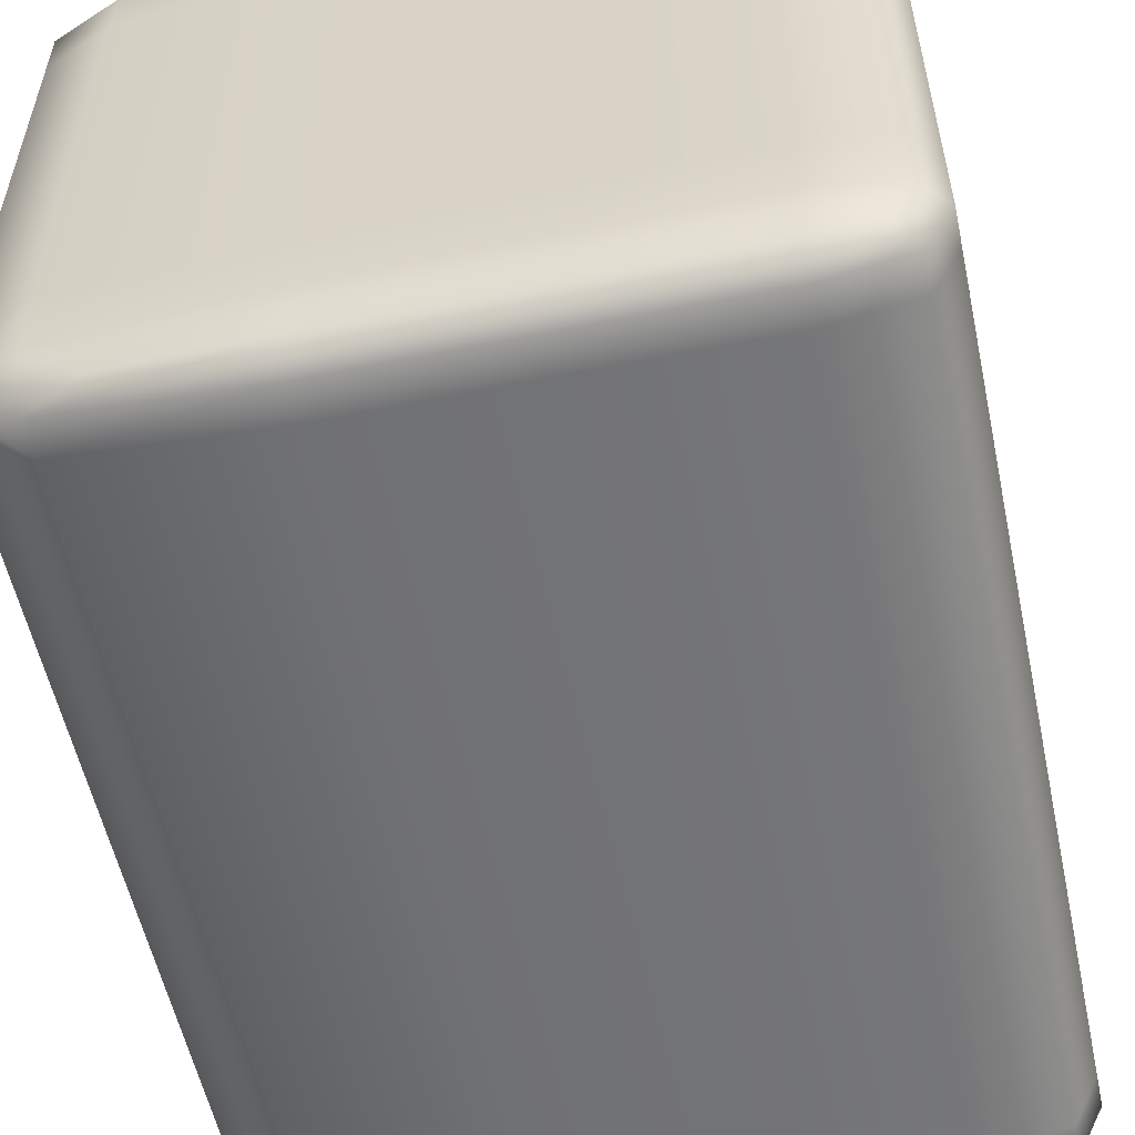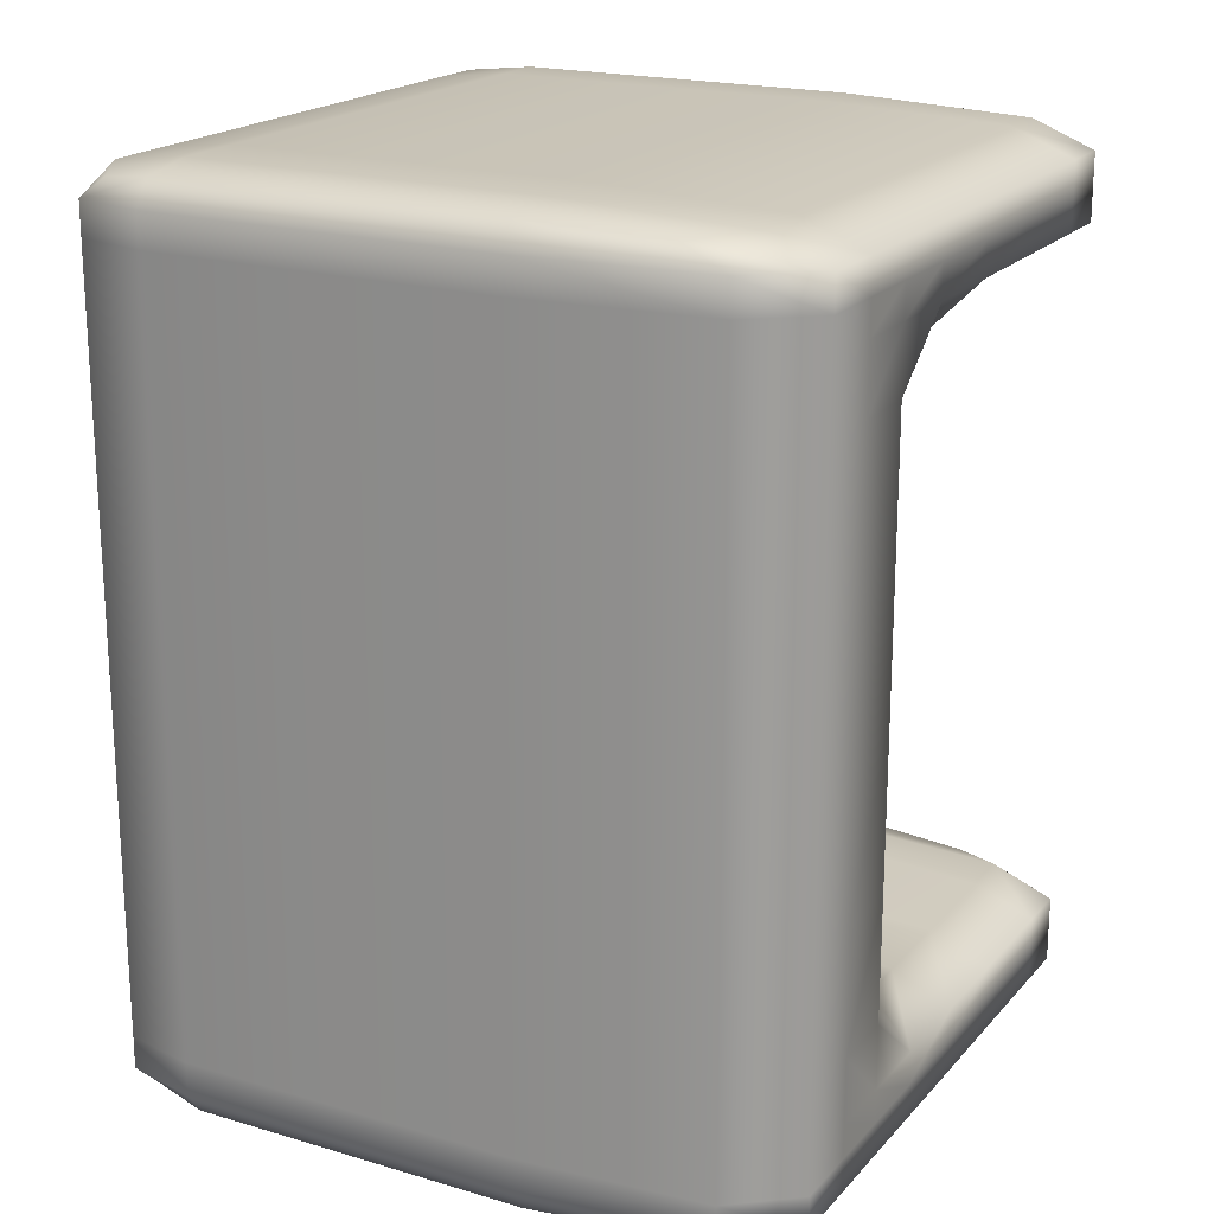
<metadata>
{"format":"obj","ext":"obj","renderer":"f3d","projection":"perspective","resolution":1024,"background":"white","views":[{"elev":-56.0,"azim":-167.9,"up":"+Y"},{"elev":19.6,"azim":28.8,"up":"+Z"}]}
</metadata>
<code>
g default
v -5.77 -6.023 8.15
v 4.491 -6.023 8.15
v -5.77 6.151 8.15
v 4.491 6.151 8.15
v -5.77 6.151 -8.15
v 4.491 6.151 -8.15
v -5.77 -6.023 -8.15
v 4.491 -6.023 -8.15
v -6.132 -1.254 8.272
v -6.132 -1.254 -8.272
v 5.413 -1.254 -8.272
v 5.413 -1.254 8.272
v -2.158 -6.274 8.272
v -2.158 -1.254 8.43
v -2.158 6.346 8.272
v -2.158 6.346 -8.272
v -2.158 -1.254 -8.43
v -2.158 -6.274 -8.272
v -6.132 6.346 -5.322
v -6.132 6.346 5.322
v -6.597 -1.254 5.322
v -6.597 -1.254 -5.322
v -6.132 -6.274 -5.322
v -6.132 -6.274 5.322
v -2.158 -6.597 -5.322
v -2.158 -6.597 5.322
v 5.413 -6.274 -5.322
v 5.413 -6.274 5.322
v 5.868 -1.318 -5.531
v 5.868 -1.318 5.531
v 4.494 6.151 -6.183
v 4.494 6.151 6.183
v -2.41 6.436 5.531
v -2.41 6.436 -5.531
v -0.5102 -0.5404 -4.59
v -0.5102 -0.5404 4.59
v -6.132 2.331 -8.272
v -6.597 2.331 -5.322
v -6.597 2.331 5.322
v -6.132 2.331 8.272
v -2.158 2.331 8.43
v 5.413 2.331 8.272
v 5.438 2.331 6.06
v -1.514 2.331 5.164
v -1.514 2.331 -5.164
v 5.438 2.331 -6.06
v 5.413 2.331 -8.272
v -2.158 2.331 -8.43
v -6.132 6.346 0
v -3.33 6.346 0
v -2.673 2.331 0
v -1.381 -0.9308 0
v 5.461 -1.755 0
v 5.413 -6.274 0
v -2.158 -6.597 0
v -6.132 -6.274 0
v -6.597 -1.254 0
v -6.597 2.331 0
v -6.132 4.59 -8.272
v -6.597 4.59 -5.322
v -6.597 4.59 0
v -6.597 4.59 5.322
v -6.132 4.59 8.272
v -2.158 4.59 8.43
v 5.413 4.59 8.272
v 5.425 4.59 6.06
v -1.609 4.59 5.164
v -2.781 4.59 0
v -1.609 4.59 -5.164
v 5.425 4.59 -6.06
v 5.413 4.59 -8.272
v -2.158 4.59 -8.43
v -2.158 6.597 7.166
v -6.132 6.346 7.166
v -6.597 4.59 7.166
v -6.597 2.331 7.166
v -6.597 -1.254 7.166
v -6.132 -6.274 7.166
v -2.158 -6.597 7.166
v 5.413 -6.274 7.166
v 6.597 -1.254 7.166
v 6.597 2.331 7.166
v 6.597 4.59 7.166
v 5.413 6.346 7.166
v -6.132 -6.274 -7.166
v -6.597 -1.254 -7.166
v -6.597 2.331 -7.166
v -6.597 4.59 -7.166
v -6.132 6.346 -7.166
v -2.158 6.597 -7.166
v 5.413 6.346 -7.166
v 6.597 4.59 -7.166
v 6.597 2.331 -7.166
v 6.597 -1.254 -7.166
v 5.413 -6.274 -7.166
v -2.158 -6.597 -7.166
v -6.132 -4.015 8.272
v -6.597 -4.015 7.166
v -6.597 -4.015 5.322
v -6.597 -4.015 0
v -6.597 -4.015 -5.322
v -6.597 -4.015 -7.166
v -6.132 -4.015 -8.272
v -2.158 -4.015 -8.43
v 5.413 -4.015 -8.272
v 6.597 -4.015 -7.166
v 6.597 -4.015 -5.322
v 6.597 -4.015 0
v 6.597 -4.015 5.322
v 6.597 -4.015 7.166
v 5.413 -4.015 8.272
v -2.158 -4.015 8.43
v -4.737 -1.254 8.43
v -2.158 0.5748 8.43
v -4.737 2.331 8.43
v 1.86 2.331 8.43
v 1.86 -1.254 8.43
v 5.413 0.5748 8.272
v 6.597 -1.254 7.798
v 6.597 0.5748 7.166
v 6.597 2.331 7.798
v 1.962 2.331 5.902
v 5.449 0.5748 6.06
v 2.04 -0.9308 5.164
v -1.441 0.5748 5.164
v -2.673 2.331 -2.951
v -2.589 0.5748 0
v -1.441 0.5748 -5.164
v 1.962 2.331 -5.902
v 5.449 0.5748 -6.06
v 6.597 2.331 -7.798
v 6.597 0.5748 -7.166
v 6.597 -1.254 -7.798
v 5.413 0.5748 -8.272
v -2.158 0.5748 -8.43
v 1.86 2.331 -8.43
v 1.86 -1.254 -8.43
v -4.737 2.331 -8.43
v -4.737 -1.254 -8.43
v -6.132 6.346 2.951
v -4.737 6.597 5.322
v -3.33 6.346 2.951
v -2.781 4.59 2.951
v -2.673 2.331 2.951
v -1.381 -0.9308 2.951
v 5.461 -1.755 2.951
v 5.413 -6.274 2.951
v 6.597 -4.015 2.951
v 6.597 -5.306 5.322
v -2.158 -6.597 2.951
v 1.86 -6.597 5.322
v -6.132 -6.274 2.951
v -4.737 -6.597 5.322
v -6.597 -4.015 2.951
v -6.597 -5.306 5.322
v -6.597 2.331 2.951
v -6.597 -1.254 2.951
v -6.597 0.5748 5.322
v -6.597 4.59 2.951
v -6.597 5.593 5.322
v -6.597 3.586 -7.166
v -6.132 3.586 -8.272
v -6.597 3.586 0
v -6.597 3.586 -5.322
v -6.597 3.586 5.322
v -6.597 3.586 7.166
v -6.132 3.586 8.272
v -2.158 3.586 8.43
v 5.413 3.586 8.272
v 6.597 3.586 7.166
v 5.431 3.586 6.06
v -1.567 3.586 5.164
v -2.733 3.586 0
v -1.567 3.586 -5.164
v 5.431 3.586 -6.06
v 6.597 3.586 -7.166
v 5.413 3.586 -8.272
v -2.158 3.586 -8.43
v -2.158 6.597 6.534
v -6.132 6.346 6.534
v -6.597 4.59 6.534
v -6.597 2.331 6.534
v -6.597 -1.254 6.534
v -6.597 -4.015 6.534
v -6.132 -6.274 6.534
v -2.158 -6.597 6.534
v 5.413 -6.274 6.534
v 6.597 -4.015 6.534
v 6.597 -1.254 6.534
v 6.597 2.331 6.534
v 6.597 4.59 6.534
v 5.413 6.346 6.534
v -6.597 -4.015 -6.534
v -6.132 -6.274 -6.534
v -6.597 -1.254 -6.534
v -6.597 2.331 -6.534
v -6.597 4.59 -6.534
v -6.132 6.346 -6.534
v -2.158 6.597 -6.534
v 5.413 6.346 -6.534
v 6.597 4.59 -6.534
v 6.597 2.331 -6.534
v 6.597 -1.254 -6.534
v 6.597 -4.015 -6.534
v 5.413 -6.274 -6.534
v -2.158 -6.597 -6.534
v -6.597 -2.724 7.166
v -6.132 -2.724 8.272
v -6.597 -2.724 5.322
v -6.597 -2.724 0
v -6.597 -2.724 -5.322
v -6.597 -2.724 -7.166
v -6.132 -2.724 -8.272
v -2.158 -2.724 -8.43
v 5.413 -2.724 -8.272
v 6.597 -2.724 -7.166
v 6.597 -2.724 -5.322
v 6.597 -2.724 0
v 6.597 -2.724 5.322
v 6.597 -2.724 7.166
v 5.413 -2.724 8.272
v -2.158 -2.724 8.43
v -4.737 -6.274 8.272
v -2.158 -5.306 8.43
v -4.737 -4.015 8.43
v -6.132 -5.306 8.272
v -4.737 -4.015 -8.43
v -2.158 -5.306 -8.43
v -4.737 -6.274 -8.272
v -6.132 -5.306 -8.272
v -4.737 6.346 -8.272
v -2.158 5.593 -8.43
v -4.737 4.59 -8.43
v -6.132 5.593 -8.272
v -4.737 4.59 8.43
v -2.158 5.593 8.43
v -4.737 6.346 8.272
v -6.132 5.593 8.272
v 1.86 -4.015 8.43
v 1.86 -6.274 8.272
v 5.413 -5.306 8.272
v 1.86 4.59 8.43
v 5.413 5.593 8.272
v 1.86 6.346 8.272
v 1.86 4.59 -8.43
v 1.86 6.346 -8.272
v 5.413 5.593 -8.272
v 1.86 -4.015 -8.43
v 5.413 -5.306 -8.272
v 1.86 -6.274 -8.272
v -6.132 6.346 -2.951
v -4.737 6.597 0
v -3.33 6.346 -2.951
v -4.737 6.597 -5.322
v -6.597 4.59 -2.951
v -6.597 5.593 0
v -6.597 5.593 -5.322
v -6.597 -5.306 0
v -6.597 -4.015 -2.951
v -6.597 -5.306 -5.322
v -6.132 -6.274 -2.951
v -4.737 -6.597 0
v -4.737 -6.597 -5.322
v -2.158 -6.597 -2.951
v 1.86 -6.597 0
v 1.86 -6.597 -5.322
v 5.413 -6.274 -2.951
v 6.597 -4.015 -2.951
v 6.597 -5.306 0
v 6.597 -5.306 -5.322
v -2.158 6.597 7.798
v -4.737 6.597 7.166
v -6.132 6.346 7.798
v -4.737 -6.597 7.166
v -2.158 -6.597 7.798
v -6.132 -6.274 7.798
v 5.413 -6.274 7.798
v 6.597 -5.306 7.166
v 6.597 -4.015 7.798
v -6.597 -4.015 7.798
v -6.597 -5.306 7.166
v -6.132 -6.274 -7.798
v -6.597 -5.306 -7.166
v -6.597 -4.015 -7.798
v -2.158 -6.597 -7.798
v -4.737 -6.597 -7.166
v 6.597 -4.015 -7.798
v 6.597 -5.306 -7.166
v 5.413 -6.274 -7.798
v -4.737 6.597 -7.166
v -2.158 6.597 -7.798
v -6.132 6.346 -7.798
v -6.597 5.593 7.166
v -6.597 4.59 7.798
v -6.597 4.59 -7.798
v -6.597 5.593 -7.166
v 6.597 5.593 -7.166
v 6.597 4.59 -7.798
v 5.413 6.346 -7.798
v 6.597 4.59 7.798
v 6.597 5.593 7.166
v 5.413 6.346 7.798
v 1.86 6.597 7.166
v 1.86 6.597 -7.166
v 1.86 -6.597 -7.166
v 1.86 -6.597 7.166
v 2.052 -1.433 0
v 5.461 -1.755 -2.951
v 2.04 -0.9308 -5.164
v -1.381 -0.9308 -2.951
v -2.829 5.593 0
v -2.781 4.59 -2.951
v -1.651 5.593 -5.164
v 1.866 6.346 6.06
v 5.419 5.593 6.06
v 1.908 4.59 5.902
v -1.651 5.593 5.164
v 1.866 6.346 -6.06
v 1.908 4.59 -5.902
v 5.419 5.593 -6.06
v -6.597 -1.254 -7.798
v -6.597 0.5748 -7.166
v -6.597 2.331 -7.798
v -6.132 0.5748 -8.272
v -6.597 0.5748 0
v -6.597 2.331 -2.951
v -6.597 0.5748 -5.322
v -6.597 -1.254 -2.951
v -6.597 2.331 7.798
v -6.597 0.5748 7.166
v -6.597 -1.254 7.798
v -6.132 0.5748 8.272
v -4.737 -5.306 8.43
v -4.737 -5.306 -8.43
v -4.737 5.593 -8.43
v -4.737 5.593 8.43
v 1.86 -5.306 8.43
v 1.86 5.593 8.43
v 1.86 5.593 -8.43
v 1.86 -5.306 -8.43
v -4.737 6.597 -2.951
v -6.597 5.593 -2.951
v -6.597 -5.306 -2.951
v -4.737 -6.597 -2.951
v 1.86 -6.597 -2.951
v 6.597 -5.306 -2.951
v -4.737 6.597 7.798
v -4.737 -6.597 7.798
v 6.597 -5.306 7.798
v -6.597 -5.306 7.798
v -6.597 -5.306 -7.798
v -4.737 -6.597 -7.798
v 6.597 -5.306 -7.798
v -4.737 6.597 -7.798
v -6.597 5.593 7.798
v -6.597 5.593 -7.798
v 6.597 5.593 -7.798
v 6.597 5.593 7.798
v 1.86 6.597 7.798
v 1.86 6.597 -7.798
v 1.86 -6.597 -7.798
v 1.86 -6.597 7.798
v 2.052 -1.433 -2.951
v -2.829 5.593 -2.951
v 1.884 5.593 5.902
v 1.884 5.593 -5.902
v -6.597 0.5748 -7.798
v -6.597 0.5748 -2.951
v -6.597 0.5748 7.798
v -4.737 0.5748 8.43
v 1.86 0.5748 8.43
v 6.597 0.5748 7.798
v 2.004 0.5748 5.902
v -2.589 0.5748 -2.951
v 2.004 0.5748 -5.902
v 6.597 0.5748 -7.798
v 1.86 0.5748 -8.43
v -4.737 0.5748 -8.43
v -4.737 6.597 2.951
v -2.829 5.593 2.951
v -2.589 0.5748 2.951
v 2.052 -1.433 2.951
v 6.597 -5.306 2.951
v 1.86 -6.597 2.951
v -4.737 -6.597 2.951
v -6.597 -5.306 2.951
v -6.597 0.5748 2.951
v -6.597 5.593 2.951
v -6.597 3.586 -7.798
v -6.597 3.586 -2.951
v -6.597 3.586 2.951
v -6.597 3.586 7.798
v -4.737 3.586 8.43
v 1.86 3.586 8.43
v 6.597 3.586 7.798
v 1.932 3.586 5.902
v -2.733 3.586 2.951
v -2.733 3.586 -2.951
v 1.932 3.586 -5.902
v 6.597 3.586 -7.798
v 1.86 3.586 -8.43
v -4.737 3.586 -8.43
v -4.737 6.597 6.534
v -6.597 5.593 6.534
v -6.597 3.586 6.534
v -6.597 0.5748 6.534
v -6.597 -5.306 6.534
v -4.737 -6.597 6.534
v 1.86 -6.597 6.534
v 6.597 -5.306 6.534
v 6.597 0.5748 6.534
v 6.597 3.586 6.534
v 6.597 5.593 6.534
v 1.86 6.597 6.534
v -6.597 -5.306 -6.534
v -6.597 0.5748 -6.534
v -6.597 3.586 -6.534
v -6.597 5.593 -6.534
v -4.737 6.597 -6.534
v 1.86 6.597 -6.534
v 6.597 5.593 -6.534
v 6.597 3.586 -6.534
v 6.597 0.5748 -6.534
v 6.597 -5.306 -6.534
v 1.86 -6.597 -6.534
v -4.737 -6.597 -6.534
v -6.597 -2.724 7.798
v -6.597 -2.724 6.534
v -6.597 -2.724 2.951
v -6.597 -2.724 -2.951
v -6.597 -2.724 -6.534
v -6.597 -2.724 -7.798
v -4.737 -2.724 -8.43
v 1.86 -2.724 -8.43
v 6.597 -2.724 -7.798
v 6.597 -2.724 -6.534
v 6.597 -2.724 -2.951
v 6.597 -2.724 2.951
v 6.597 -2.724 6.534
v 6.597 -2.724 7.798
v 1.86 -2.724 8.43
v -4.737 -2.724 8.43
g pCube1
f 1 223 333 226
f 223 13 224 333
f 333 224 112 225
f 226 333 225 97
f 103 227 334 230
f 227 104 228 334
f 334 228 18 229
f 230 334 229 7
f 5 231 335 234
f 231 16 232 335
f 335 232 72 233
f 234 335 233 59
f 63 235 336 238
f 235 64 236 336
f 336 236 15 237
f 238 336 237 3
f 111 239 337 241
f 239 112 224 337
f 337 224 13 240
f 241 337 240 2
f 15 236 338 244
f 236 64 242 338
f 338 242 65 243
f 244 338 243 4
f 71 245 339 247
f 245 72 232 339
f 339 232 16 246
f 247 339 246 6
f 18 228 340 250
f 228 104 248 340
f 340 248 105 249
f 250 340 249 8
f 19 251 341 254
f 251 49 252 341
f 341 252 50 253
f 254 341 253 34
f 60 255 342 257
f 255 61 256 342
f 342 256 49 251
f 257 342 251 19
f 56 258 343 261
f 258 100 259 343
f 343 259 101 260
f 261 343 260 23
f 55 262 344 264
f 262 56 261 344
f 344 261 23 263
f 264 344 263 25
f 54 265 345 267
f 265 55 264 345
f 345 264 25 266
f 267 345 266 27
f 107 268 346 270
f 268 108 269 346
f 346 269 54 267
f 270 346 267 27
f 3 237 347 273
f 237 15 271 347
f 347 271 73 272
f 273 347 272 74
f 78 274 348 276
f 274 79 275 348
f 348 275 13 223
f 276 348 223 1
f 2 277 349 241
f 277 80 278 349
f 349 278 110 279
f 241 349 279 111
f 97 280 350 226
f 280 98 281 350
f 350 281 78 276
f 226 350 276 1
f 7 282 351 230
f 282 85 283 351
f 351 283 102 284
f 230 351 284 103
f 7 229 352 282
f 229 18 285 352
f 352 285 96 286
f 282 352 286 85
f 105 287 353 249
f 287 106 288 353
f 353 288 95 289
f 249 353 289 8
f 89 290 354 292
f 290 90 291 354
f 354 291 16 231
f 292 354 231 5
f 74 293 355 273
f 293 75 294 355
f 355 294 63 238
f 273 355 238 3
f 59 295 356 234
f 295 88 296 356
f 356 296 89 292
f 234 356 292 5
f 91 297 357 299
f 297 92 298 357
f 357 298 71 247
f 299 357 247 6
f 65 300 358 243
f 300 83 301 358
f 358 301 84 302
f 243 358 302 4
f 84 303 359 302
f 303 73 271 359
f 359 271 15 244
f 302 359 244 4
f 16 291 360 246
f 291 90 304 360
f 360 304 91 299
f 246 360 299 6
f 95 305 361 289
f 305 96 285 361
f 361 285 18 250
f 289 361 250 8
f 13 275 362 240
f 275 79 306 362
f 362 306 80 277
f 240 362 277 2
f 52 307 363 310
f 307 53 308 363
f 363 308 29 309
f 310 363 309 35
f 34 253 364 313
f 253 50 311 364
f 364 311 68 312
f 313 364 312 69
f 33 314 365 317
f 314 32 315 365
f 365 315 66 316
f 317 365 316 67
f 31 318 366 320
f 318 34 313 366
f 366 313 69 319
f 320 366 319 70
f 10 321 367 324
f 321 86 322 367
f 367 322 87 323
f 324 367 323 37
f 57 325 368 328
f 325 58 326 368
f 368 326 38 327
f 328 368 327 22
f 40 329 369 332
f 329 76 330 369
f 369 330 77 331
f 332 369 331 9
f 9 113 370 332
f 113 14 114 370
f 370 114 41 115
f 332 370 115 40
f 42 116 371 118
f 116 41 114 371
f 371 114 14 117
f 118 371 117 12
f 12 119 372 118
f 119 81 120 372
f 372 120 82 121
f 118 372 121 42
f 44 122 373 125
f 122 43 123 373
f 373 123 30 124
f 125 373 124 36
f 45 126 374 128
f 126 51 127 374
f 374 127 52 310
f 128 374 310 35
f 46 129 375 130
f 129 45 128 375
f 375 128 35 309
f 130 375 309 29
f 47 131 376 134
f 131 93 132 376
f 376 132 94 133
f 134 376 133 11
f 17 135 377 137
f 135 48 136 377
f 377 136 47 134
f 137 377 134 11
f 37 138 378 324
f 138 48 135 378
f 378 135 17 139
f 324 378 139 10
f 50 252 379 142
f 252 49 140 379
f 379 140 20 141
f 142 379 141 33
f 67 143 380 317
f 143 68 311 380
f 380 311 50 142
f 317 380 142 33
f 52 127 381 145
f 127 51 144 381
f 381 144 44 125
f 145 381 125 36
f 30 146 382 124
f 146 53 307 382
f 382 307 52 145
f 124 382 145 36
f 28 147 383 149
f 147 54 269 383
f 383 269 108 148
f 149 383 148 109
f 26 150 384 151
f 150 55 265 384
f 384 265 54 147
f 151 384 147 28
f 24 152 385 153
f 152 56 262 385
f 385 262 55 150
f 153 385 150 26
f 99 154 386 155
f 154 100 258 386
f 386 258 56 152
f 155 386 152 24
f 39 156 387 158
f 156 58 325 387
f 387 325 57 157
f 158 387 157 21
f 20 140 388 160
f 140 49 256 388
f 388 256 61 159
f 160 388 159 62
f 37 323 389 162
f 323 87 161 389
f 389 161 88 295
f 162 389 295 59
f 58 163 390 326
f 163 61 255 390
f 390 255 60 164
f 326 390 164 38
f 62 159 391 165
f 159 61 163 391
f 391 163 58 156
f 165 391 156 39
f 63 294 392 167
f 294 75 166 392
f 392 166 76 329
f 167 392 329 40
f 40 115 393 167
f 115 41 168 393
f 393 168 64 235
f 167 393 235 63
f 65 242 394 169
f 242 64 168 394
f 394 168 41 116
f 169 394 116 42
f 42 121 395 169
f 121 82 170 395
f 395 170 83 300
f 169 395 300 65
f 67 316 396 172
f 316 66 171 396
f 396 171 43 122
f 172 396 122 44
f 51 173 397 144
f 173 68 143 397
f 397 143 67 172
f 144 397 172 44
f 69 312 398 174
f 312 68 173 398
f 398 173 51 126
f 174 398 126 45
f 70 319 399 175
f 319 69 174 399
f 399 174 45 129
f 175 399 129 46
f 71 298 400 177
f 298 92 176 400
f 400 176 93 131
f 177 400 131 47
f 47 136 401 177
f 136 48 178 401
f 401 178 72 245
f 177 401 245 71
f 59 233 402 162
f 233 72 178 402
f 402 178 48 138
f 162 402 138 37
f 74 272 403 180
f 272 73 179 403
f 403 179 33 141
f 180 403 141 20
f 20 160 404 180
f 160 62 181 404
f 404 181 75 293
f 180 404 293 74
f 76 166 405 182
f 166 75 181 405
f 405 181 62 165
f 182 405 165 39
f 77 330 406 183
f 330 76 182 406
f 406 182 39 158
f 183 406 158 21
f 78 281 407 185
f 281 98 184 407
f 407 184 99 155
f 185 407 155 24
f 24 153 408 185
f 153 26 186 408
f 408 186 79 274
f 185 408 274 78
f 80 306 409 187
f 306 79 186 409
f 409 186 26 151
f 187 409 151 28
f 109 188 410 149
f 188 110 278 410
f 410 278 80 187
f 149 410 187 28
f 82 120 411 190
f 120 81 189 411
f 411 189 30 123
f 190 411 123 43
f 83 170 412 191
f 170 82 190 412
f 412 190 43 171
f 191 412 171 66
f 84 301 413 192
f 301 83 191 413
f 413 191 66 315
f 192 413 315 32
f 33 179 414 314
f 179 73 303 414
f 414 303 84 192
f 314 414 192 32
f 101 193 415 260
f 193 102 283 415
f 415 283 85 194
f 260 415 194 23
f 87 322 416 196
f 322 86 195 416
f 416 195 22 327
f 196 416 327 38
f 88 161 417 197
f 161 87 196 417
f 417 196 38 164
f 197 417 164 60
f 89 296 418 198
f 296 88 197 418
f 418 197 60 257
f 198 418 257 19
f 19 254 419 198
f 254 34 199 419
f 419 199 90 290
f 198 419 290 89
f 91 304 420 200
f 304 90 199 420
f 420 199 34 318
f 200 420 318 31
f 31 320 421 200
f 320 70 201 421
f 421 201 92 297
f 200 421 297 91
f 93 176 422 202
f 176 92 201 422
f 422 201 70 175
f 202 422 175 46
f 94 132 423 203
f 132 93 202 423
f 423 202 46 130
f 203 423 130 29
f 95 288 424 205
f 288 106 204 424
f 424 204 107 270
f 205 424 270 27
f 25 206 425 266
f 206 96 305 425
f 425 305 95 205
f 266 425 205 27
f 85 286 426 194
f 286 96 206 426
f 426 206 25 263
f 194 426 263 23
f 9 331 427 208
f 331 77 207 427
f 427 207 98 280
f 208 427 280 97
f 99 184 428 209
f 184 98 207 428
f 428 207 77 183
f 209 428 183 21
f 21 157 429 209
f 157 57 210 429
f 429 210 100 154
f 209 429 154 99
f 101 259 430 211
f 259 100 210 430
f 430 210 57 328
f 211 430 328 22
f 86 212 431 195
f 212 102 193 431
f 431 193 101 211
f 195 431 211 22
f 103 284 432 213
f 284 102 212 432
f 432 212 86 321
f 213 432 321 10
f 10 139 433 213
f 139 17 214 433
f 433 214 104 227
f 213 433 227 103
f 105 248 434 215
f 248 104 214 434
f 434 214 17 137
f 215 434 137 11
f 11 133 435 215
f 133 94 216 435
f 435 216 106 287
f 215 435 287 105
f 107 204 436 217
f 204 106 216 436
f 436 216 94 203
f 217 436 203 29
f 53 218 437 308
f 218 108 268 437
f 437 268 107 217
f 308 437 217 29
f 109 148 438 219
f 148 108 218 438
f 438 218 53 146
f 219 438 146 30
f 81 220 439 189
f 220 110 188 439
f 439 188 109 219
f 189 439 219 30
f 111 279 440 221
f 279 110 220 440
f 440 220 81 119
f 221 440 119 12
f 14 222 441 117
f 222 112 239 441
f 441 239 111 221
f 117 441 221 12
f 97 225 442 208
f 225 112 222 442
f 442 222 14 113
f 208 442 113 9

</code>
